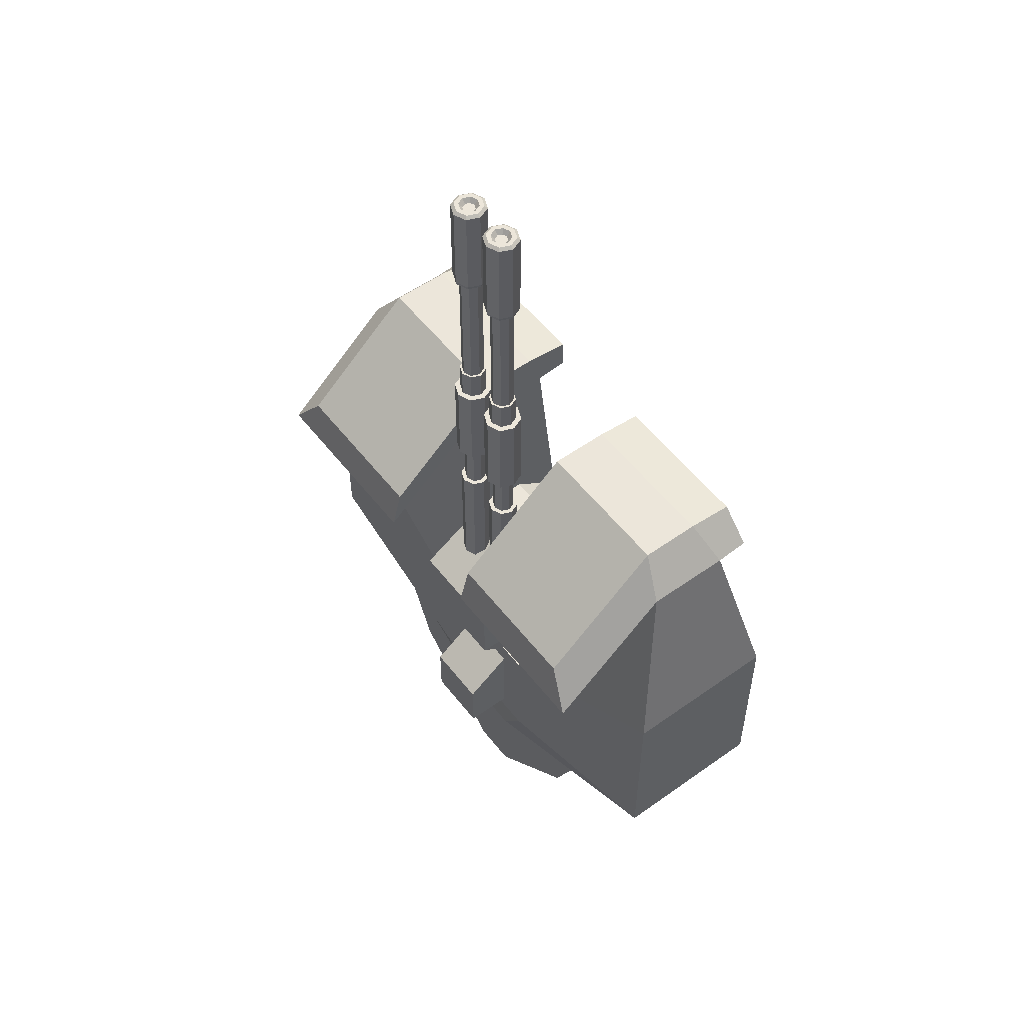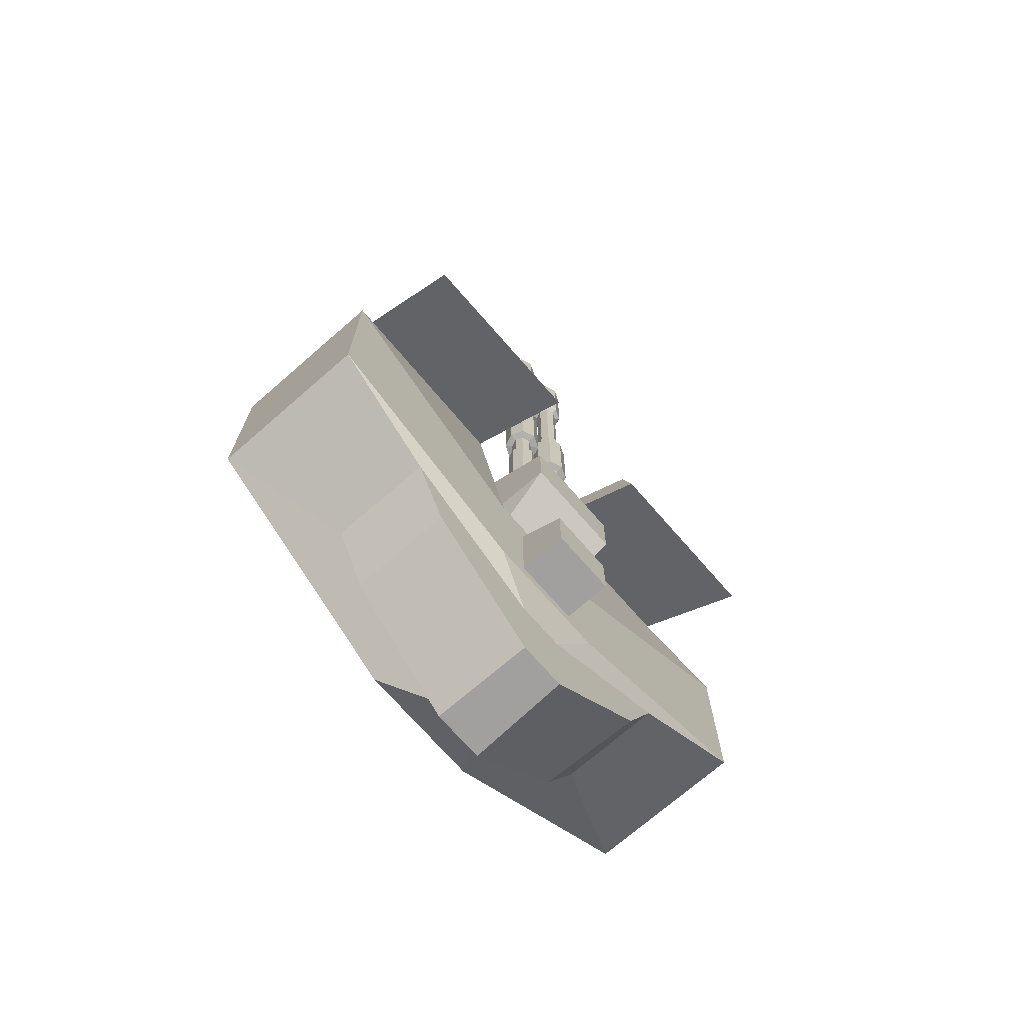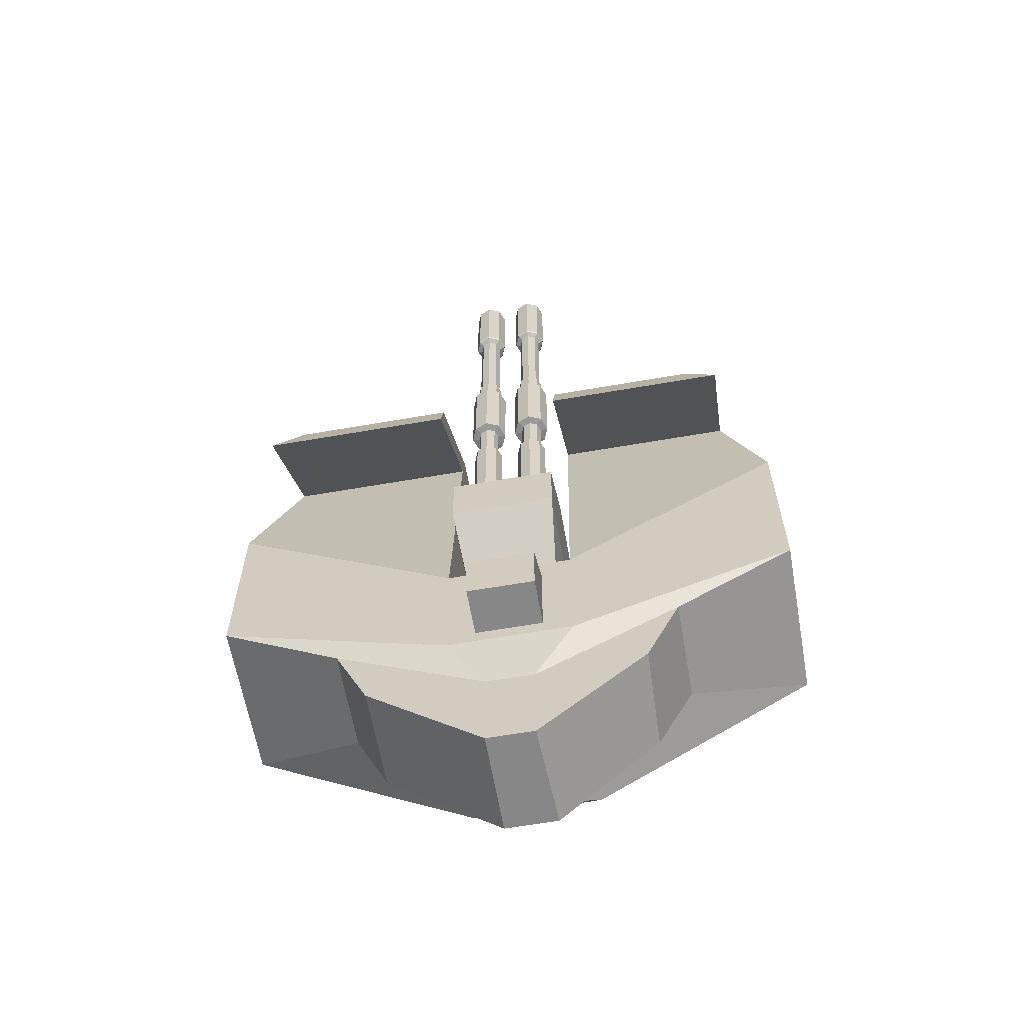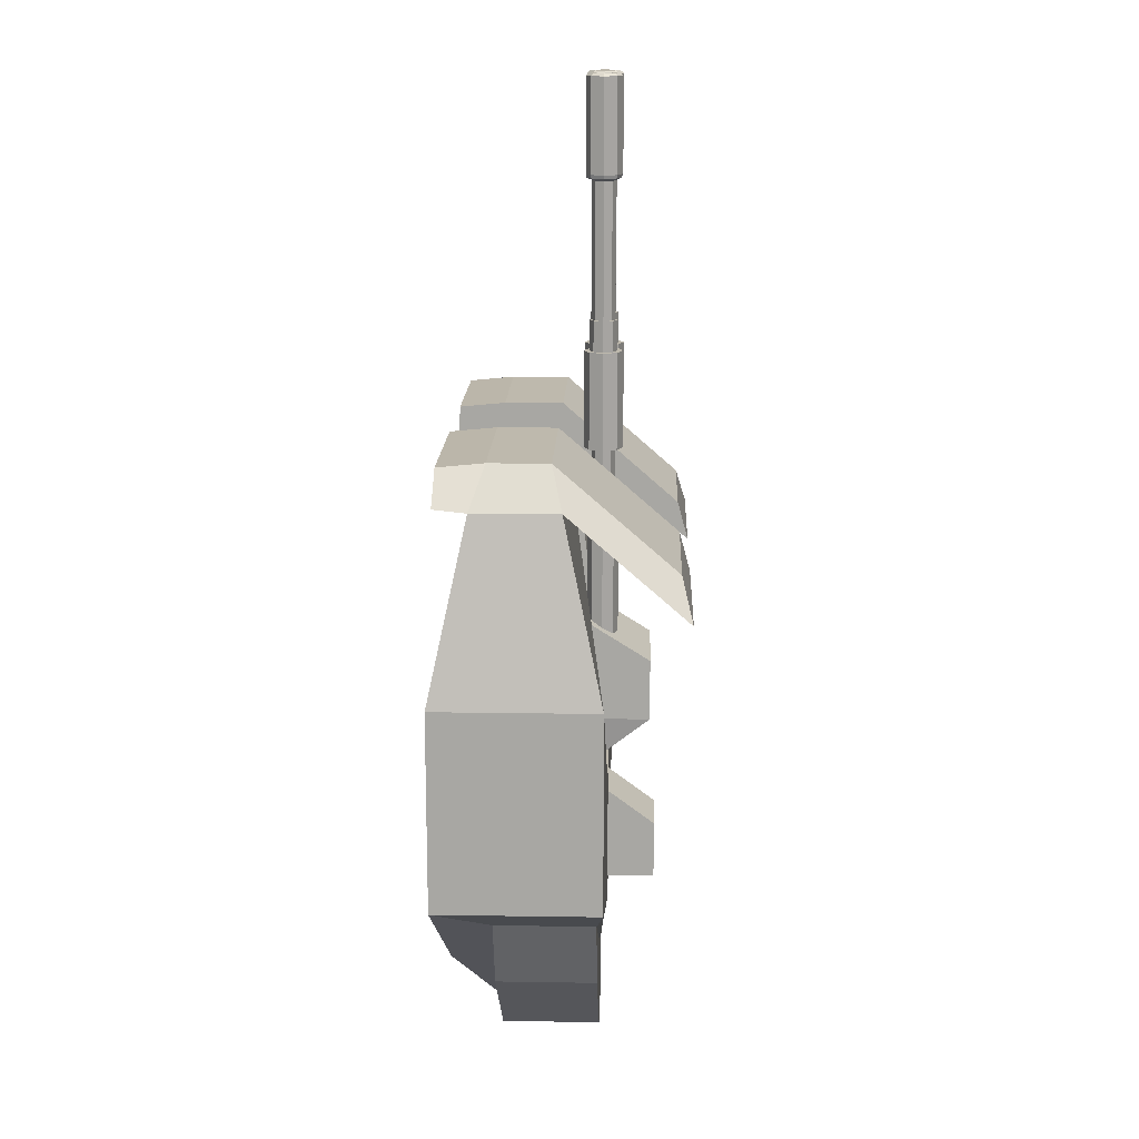
<metadata>
{"format":"obj","ext":"obj","renderer":"f3d","projection":"perspective","resolution":1024,"background":"white","views":[{"elev":54.3,"azim":-127.1,"up":"+Z"},{"elev":-71.8,"azim":131.1,"up":"+Z"},{"elev":-62.3,"azim":-170.0,"up":"+Z"},{"elev":15.2,"azim":91.9,"up":"+Z"}]}
</metadata>
<code>
o turret02
v -0.8208 1.425 -0.6888
v -0.8208 1.943 -0.6888
v -0.6302 1.425 -1.076
v -0.6471 1.943 -1.076
v 0.9048 1.425 -0.6888
v 0.9048 1.943 -0.6888
v 0.7322 1.425 -1.076
v 0.7331 1.943 -1.076
v -1.42 1.168 -0.3698
v -1.42 1.985 -0.3698
v 1.504 1.985 -0.3698
v 1.504 1.168 -0.3698
v -1.42 1.168 0.6286
v -1.42 1.985 0.6286
v 1.504 1.985 0.6286
v 1.504 1.168 0.6286
v 0.1422 1.425 -1.592
v -0.1216 1.425 -1.592
v -0.09843 1.943 -1.592
v 0.1398 1.943 -1.592
v -0.09932 1.425 -1.44
v 0.1407 1.425 -1.44
v 0.1407 1.943 -1.112
v -0.09932 1.943 -1.112
v -0.2991 1.168 -1.121
v 0.3405 1.168 -1.121
v 0.1906 1.985 -0.7171
v -0.1492 1.985 -0.7171
v -0.2142 1.253 -0.1222
v 0.2556 1.253 -0.1222
v 0.1906 1.985 -0.2423
v -0.1492 1.985 -0.2423
v -1.213 1.359 1.513
v -1.213 1.79 1.513
v 1.312 1.79 1.513
v 1.312 1.359 1.513
v 0.3405 1.359 1.513
v -0.2991 1.79 1.513
v -0.2991 1.359 1.513
v 0.3405 1.79 1.513
v -1.058 1.434 1.713
v -1.058 1.736 1.713
v 1.158 1.736 1.713
v 1.158 1.434 1.713
v 0.3405 1.434 1.713
v -0.2991 1.736 1.713
v -0.2991 1.434 1.713
v 0.3405 1.736 1.713
v 0.3405 1.985 -0.7929
v -0.2991 1.985 -0.7929
v 0.2556 1.901 -0.1222
v -0.2142 1.901 -0.1222
v 0.1906 2.227 -0.7171
v -0.1492 2.227 -0.7171
v 0.1906 2.227 -0.4221
v -0.1492 2.227 -0.4221
v -0.2991 1.168 -0.1222
v 0.3405 1.168 -0.1222
v 0.3405 1.985 -0.1222
v -0.2991 1.985 -0.1222
v -0.2142 1.253 -0.0548
v 0.2556 1.253 -0.0548
v 0.2556 1.901 -0.0548
v -0.2142 1.901 -0.0548
v -0.2466 1.241 0.186
v 0.2879 1.241 0.186
v 0.2879 2.199 0.186
v -0.2466 2.199 0.186
v -0.2466 1.241 0.499
v 0.2879 1.241 0.499
v 0.2879 2.199 0.499
v -0.2466 2.199 0.499
v -0.2466 1.541 0.7158
v 0.2879 1.541 0.7158
v 0.2879 1.852 0.7158
v -0.2466 1.852 0.7158
v 0.15 1.896 1.306
v 0.15 1.874 0.6181
v 0.1897 1.913 1.306
v 0.2057 1.897 0.6181
v 0.2062 1.952 1.306
v 0.2287 1.952 0.6181
v 0.1897 1.992 1.306
v 0.2057 2.008 0.6181
v 0.15 2.008 1.306
v 0.15 2.031 0.6181
v 0.1103 1.992 1.306
v 0.0943 2.008 0.6181
v 0.09381 1.952 1.306
v 0.07124 1.952 0.6181
v 0.1103 1.913 1.306
v 0.0943 1.897 0.6181
v 0.15 1.874 1.306
v 0.2057 1.897 1.306
v 0.2287 1.952 1.306
v 0.2057 2.008 1.306
v 0.15 2.031 1.306
v 0.0943 2.008 1.306
v 0.07124 1.952 1.306
v 0.0943 1.897 1.306
v 0.15 1.896 1.572
v 0.1897 1.913 1.572
v 0.2062 1.952 1.572
v 0.1897 1.992 1.572
v 0.15 2.008 1.572
v 0.1103 1.992 1.572
v 0.09381 1.952 1.572
v 0.1103 1.913 1.572
v 0.15 1.854 1.577
v 0.2193 1.883 1.577
v 0.248 1.952 1.577
v 0.2193 2.022 1.577
v 0.15 2.05 1.577
v 0.08066 2.022 1.577
v 0.05194 1.952 1.577
v 0.08066 1.883 1.577
v 0.15 1.883 2.066
v 0.199 1.903 2.066
v 0.2193 1.952 2.066
v 0.199 2.001 2.066
v 0.15 2.022 2.066
v 0.101 2.001 2.066
v 0.08068 1.952 2.066
v 0.101 1.903 2.066
v 0.15 1.854 2.066
v 0.2193 1.883 2.066
v 0.248 1.952 2.066
v 0.2193 2.022 2.066
v 0.15 2.05 2.066
v 0.08066 2.022 2.066
v 0.05194 1.952 2.066
v 0.08066 1.883 2.066
v 0.15 1.894 2.22
v 0.1913 1.911 2.22
v 0.2085 1.952 2.22
v 0.1913 1.994 2.22
v 0.15 2.011 2.22
v 0.1086 1.994 2.22
v 0.09151 1.952 2.22
v 0.1086 1.911 2.22
v 0.15 1.883 2.22
v 0.199 1.903 2.22
v 0.2193 1.952 2.22
v 0.199 2.001 2.22
v 0.15 2.022 2.22
v 0.101 2.001 2.22
v 0.08068 1.952 2.22
v 0.101 1.903 2.22
v 0.15 1.894 2.901
v 0.1913 1.911 2.901
v 0.2085 1.952 2.901
v 0.1913 1.994 2.901
v 0.15 2.011 2.901
v 0.1086 1.994 2.901
v 0.09151 1.952 2.901
v 0.1086 1.911 2.901
v 0.15 1.866 2.914
v 0.211 1.891 2.914
v 0.2363 1.952 2.914
v 0.211 2.013 2.914
v 0.15 2.039 2.914
v 0.08898 2.013 2.914
v 0.06371 1.952 2.914
v 0.08898 1.891 2.914
v 0.15 1.862 2.931
v 0.2138 1.888 2.931
v 0.2402 1.952 2.931
v 0.2138 2.016 2.931
v 0.15 2.043 2.931
v 0.08618 2.016 2.931
v 0.05974 1.952 2.931
v 0.08618 1.888 2.931
v 0.15 1.862 3.398
v 0.2138 1.888 3.398
v 0.2402 1.952 3.398
v 0.2138 2.016 3.398
v 0.15 2.043 3.398
v 0.08618 2.016 3.398
v 0.05974 1.952 3.398
v 0.08618 1.888 3.398
v 0.15 1.92 3.389
v 0.1725 1.93 3.389
v 0.1819 1.952 3.389
v 0.1725 1.975 3.389
v 0.15 1.984 3.389
v 0.1274 1.975 3.389
v 0.1181 1.952 3.389
v 0.1274 1.93 3.389
v 0.15 1.878 3.412
v 0.2023 1.9 3.412
v 0.224 1.952 3.412
v 0.2023 2.005 3.412
v 0.15 2.026 3.412
v 0.09764 2.005 3.412
v 0.07596 1.952 3.412
v 0.09764 1.9 3.412
v 0.15 1.901 3.412
v 0.1863 1.916 3.412
v 0.2013 1.952 3.412
v 0.1863 1.989 3.412
v 0.15 2.004 3.412
v 0.1137 1.989 3.412
v 0.09871 1.952 3.412
v 0.1137 1.916 3.412
v -0.1048 1.896 1.306
v -0.1048 1.874 0.6181
v -0.06506 1.913 1.306
v -0.0491 1.897 0.6181
v -0.0486 1.952 1.306
v -0.02603 1.952 0.6181
v -0.06506 1.992 1.306
v -0.0491 2.008 0.6181
v -0.1048 2.008 1.306
v -0.1048 2.031 0.6181
v -0.1445 1.992 1.306
v -0.1605 2.008 0.6181
v -0.161 1.952 1.306
v -0.1835 1.952 0.6181
v -0.1445 1.913 1.306
v -0.1605 1.897 0.6181
v -0.1048 1.874 1.306
v -0.0491 1.897 1.306
v -0.02603 1.952 1.306
v -0.0491 2.008 1.306
v -0.1048 2.031 1.306
v -0.1605 2.008 1.306
v -0.1835 1.952 1.306
v -0.1605 1.897 1.306
v -0.1048 1.896 1.572
v -0.06506 1.913 1.572
v -0.0486 1.952 1.572
v -0.06506 1.992 1.572
v -0.1048 2.008 1.572
v -0.1445 1.992 1.572
v -0.161 1.952 1.572
v -0.1445 1.913 1.572
v -0.1048 1.854 1.577
v -0.03545 1.883 1.577
v -0.006732 1.952 1.577
v -0.03545 2.022 1.577
v -0.1048 2.05 1.577
v -0.1741 2.022 1.577
v -0.2028 1.952 1.577
v -0.1741 1.883 1.577
v -0.1048 1.883 2.066
v -0.05578 1.903 2.066
v -0.03547 1.952 2.066
v -0.05578 2.001 2.066
v -0.1048 2.022 2.066
v -0.1538 2.001 2.066
v -0.1741 1.952 2.066
v -0.1538 1.903 2.066
v -0.1048 1.854 2.066
v -0.03545 1.883 2.066
v -0.006732 1.952 2.066
v -0.03545 2.022 2.066
v -0.1048 2.05 2.066
v -0.1741 2.022 2.066
v -0.2028 1.952 2.066
v -0.1741 1.883 2.066
v -0.1048 1.894 2.22
v -0.06343 1.911 2.22
v -0.0463 1.952 2.22
v -0.06343 1.994 2.22
v -0.1048 2.011 2.22
v -0.1461 1.994 2.22
v -0.1633 1.952 2.22
v -0.1461 1.911 2.22
v -0.1048 1.883 2.22
v -0.05578 1.903 2.22
v -0.03547 1.952 2.22
v -0.05578 2.001 2.22
v -0.1048 2.022 2.22
v -0.1538 2.001 2.22
v -0.1741 1.952 2.22
v -0.1538 1.903 2.22
v -0.1048 1.894 2.901
v -0.06343 1.911 2.901
v -0.0463 1.952 2.901
v -0.06343 1.994 2.901
v -0.1048 2.011 2.901
v -0.1461 1.994 2.901
v -0.1633 1.952 2.901
v -0.1461 1.911 2.901
v -0.1048 1.866 2.914
v -0.04378 1.891 2.914
v -0.01851 1.952 2.914
v -0.04378 2.013 2.914
v -0.1048 2.039 2.914
v -0.1658 2.013 2.914
v -0.1911 1.952 2.914
v -0.1658 1.891 2.914
v -0.1048 1.862 2.931
v -0.04097 1.888 2.931
v -0.01454 1.952 2.931
v -0.04097 2.016 2.931
v -0.1048 2.043 2.931
v -0.1686 2.016 2.931
v -0.195 1.952 2.931
v -0.1686 1.888 2.931
v -0.1048 1.862 3.398
v -0.04097 1.888 3.398
v -0.01454 1.952 3.398
v -0.04097 2.016 3.398
v -0.1048 2.043 3.398
v -0.1686 2.016 3.398
v -0.195 1.952 3.398
v -0.1686 1.888 3.398
v -0.1048 1.92 3.389
v -0.08223 1.93 3.389
v -0.07289 1.952 3.389
v -0.08223 1.975 3.389
v -0.1048 1.984 3.389
v -0.1273 1.975 3.389
v -0.1367 1.952 3.389
v -0.1273 1.93 3.389
v -0.1048 1.878 3.412
v -0.05244 1.9 3.412
v -0.03075 1.952 3.412
v -0.05244 2.005 3.412
v -0.1048 2.026 3.412
v -0.1571 2.005 3.412
v -0.1788 1.952 3.412
v -0.1571 1.9 3.412
v -0.1048 1.901 3.412
v -0.06852 1.916 3.412
v -0.0535 1.952 3.412
v -0.06852 1.989 3.412
v -0.1048 2.004 3.412
v -0.1411 1.989 3.412
v -0.1561 1.952 3.412
v -0.1411 1.916 3.412
v -0.2991 2.392 0.9892
v -1.213 2.392 0.9892
v 1.312 2.392 0.9892
v 0.3405 2.392 0.9892
v -0.2991 2.338 1.189
v -1.058 2.338 1.189
v 1.158 2.338 1.189
v 0.3405 2.338 1.189
v 0.3405 1.194 1.53
v 1.312 1.194 1.53
v -1.213 1.194 1.53
v -0.2991 1.194 1.53
v 0.3405 1.199 1.691
v 1.158 1.199 1.691
v -1.058 1.199 1.691
v -0.2991 1.199 1.691
f 1 2 4 3
f 17 20 8 7
f 7 8 6 5
f 24 2 10 50
f 17 7 5 22
f 19 4 2 24
f 50 10 14 60
f 5 6 11 12
f 2 1 9 10
f 22 5 12 26
f 58 16 36 37
f 12 11 15 16
f 26 12 16 58
f 10 9 13 14
f 9 25 57 13
f 25 26 58 57
f 59 58 37 40
f 52 29 61 64
f 1 21 25 9
f 21 22 26 25
f 11 49 59 15
f 27 28 54 53
f 8 20 23 6
f 20 19 24 23
f 3 18 21 1
f 18 17 22 21
f 6 23 49 11
f 23 24 50 49
f 3 4 19 18
f 18 19 20 17
f 41 33 343 347
f 40 37 45 48
f 15 59 40 35
f 14 13 33 34
f 13 57 39 33
f 57 60 38 39
f 60 14 34 38
f 16 15 35 36
f 47 46 42 41
f 44 43 48 45
f 44 45 345 346
f 34 33 41 42
f 39 38 46 47
f 35 40 336 335
f 34 42 338 334
f 36 35 43 44
f 28 27 49 50
f 31 32 60 59
f 27 31 59 49
f 32 28 50 60
f 53 54 56 55
f 28 32 56 54
f 32 31 55 56
f 31 27 53 55
f 30 29 57 58
f 52 51 59 60
f 51 30 58 59
f 29 52 60 57
f 63 64 68 67
f 51 52 64 63
f 30 51 63 62
f 29 30 62 61
f 66 67 71 70
f 62 63 67 66
f 61 62 66 65
f 64 61 65 68
f 72 69 73 76
f 65 66 70 69
f 68 65 69 72
f 67 68 72 71
f 74 75 76 73
f 71 72 76 75
f 70 71 75 74
f 69 70 74 73
f 93 78 80 94
f 94 80 82 95
f 95 82 84 96
f 96 84 86 97
f 97 86 88 98
f 98 88 90 99
f 80 78 92 90 88 86 84 82
f 99 90 92 100
f 100 92 78 93
f 77 79 102 101
f 79 77 93 94
f 81 79 94 95
f 83 81 95 96
f 85 83 96 97
f 87 85 97 98
f 89 87 98 99
f 91 89 99 100
f 77 91 100 93
f 107 108 116 115
f 91 77 101 108
f 87 89 107 106
f 83 85 105 104
f 79 81 103 102
f 89 91 108 107
f 85 87 106 105
f 81 83 104 103
f 110 111 127 126
f 105 106 114 113
f 103 104 112 111
f 101 102 110 109
f 108 101 109 116
f 106 107 115 114
f 104 105 113 112
f 102 103 111 110
f 119 120 144 143
f 115 116 132 131
f 113 114 130 129
f 111 112 128 127
f 109 110 126 125
f 116 109 125 132
f 114 115 131 130
f 112 113 129 128
f 118 117 125 126
f 119 118 126 127
f 120 119 127 128
f 121 120 128 129
f 122 121 129 130
f 123 122 130 131
f 124 123 131 132
f 117 124 132 125
f 136 137 153 152
f 117 118 142 141
f 124 117 141 148
f 122 123 147 146
f 120 121 145 144
f 118 119 143 142
f 123 124 148 147
f 121 122 146 145
f 134 133 141 142
f 135 134 142 143
f 136 135 143 144
f 137 136 144 145
f 138 137 145 146
f 139 138 146 147
f 140 139 147 148
f 133 140 148 141
f 156 149 157 164
f 134 135 151 150
f 139 140 156 155
f 137 138 154 153
f 135 136 152 151
f 133 134 150 149
f 140 133 149 156
f 138 139 155 154
f 161 162 170 169
f 154 155 163 162
f 152 153 161 160
f 150 151 159 158
f 155 156 164 163
f 153 154 162 161
f 151 152 160 159
f 149 150 158 157
f 171 172 180 179
f 159 160 168 167
f 157 158 166 165
f 164 157 165 172
f 162 163 171 170
f 160 161 169 168
f 158 159 167 166
f 163 164 172 171
f 178 179 195 194
f 169 170 178 177
f 167 168 176 175
f 165 166 174 173
f 172 165 173 180
f 170 171 179 178
f 168 169 177 176
f 166 167 175 174
f 181 182 183 184 185 186 187 188
f 176 177 193 192
f 174 175 191 190
f 179 180 196 195
f 177 178 194 193
f 175 176 192 191
f 173 174 190 189
f 180 173 189 196
f 198 197 189 190
f 199 198 190 191
f 200 199 191 192
f 201 200 192 193
f 202 201 193 194
f 203 202 194 195
f 204 203 195 196
f 197 204 196 189
f 182 181 197 198
f 183 182 198 199
f 184 183 199 200
f 185 184 200 201
f 186 185 201 202
f 187 186 202 203
f 188 187 203 204
f 181 188 204 197
f 221 206 208 222
f 222 208 210 223
f 223 210 212 224
f 224 212 214 225
f 225 214 216 226
f 226 216 218 227
f 208 206 220 218 216 214 212 210
f 227 218 220 228
f 228 220 206 221
f 205 207 230 229
f 207 205 221 222
f 209 207 222 223
f 211 209 223 224
f 213 211 224 225
f 215 213 225 226
f 217 215 226 227
f 219 217 227 228
f 205 219 228 221
f 235 236 244 243
f 219 205 229 236
f 215 217 235 234
f 211 213 233 232
f 207 209 231 230
f 217 219 236 235
f 213 215 234 233
f 209 211 232 231
f 238 239 255 254
f 233 234 242 241
f 231 232 240 239
f 229 230 238 237
f 236 229 237 244
f 234 235 243 242
f 232 233 241 240
f 230 231 239 238
f 247 248 272 271
f 243 244 260 259
f 241 242 258 257
f 239 240 256 255
f 237 238 254 253
f 244 237 253 260
f 242 243 259 258
f 240 241 257 256
f 246 245 253 254
f 247 246 254 255
f 248 247 255 256
f 249 248 256 257
f 250 249 257 258
f 251 250 258 259
f 252 251 259 260
f 245 252 260 253
f 264 265 281 280
f 245 246 270 269
f 252 245 269 276
f 250 251 275 274
f 248 249 273 272
f 246 247 271 270
f 251 252 276 275
f 249 250 274 273
f 262 261 269 270
f 263 262 270 271
f 264 263 271 272
f 265 264 272 273
f 266 265 273 274
f 267 266 274 275
f 268 267 275 276
f 261 268 276 269
f 284 277 285 292
f 262 263 279 278
f 267 268 284 283
f 265 266 282 281
f 263 264 280 279
f 261 262 278 277
f 268 261 277 284
f 266 267 283 282
f 289 290 298 297
f 282 283 291 290
f 280 281 289 288
f 278 279 287 286
f 283 284 292 291
f 281 282 290 289
f 279 280 288 287
f 277 278 286 285
f 299 300 308 307
f 287 288 296 295
f 285 286 294 293
f 292 285 293 300
f 290 291 299 298
f 288 289 297 296
f 286 287 295 294
f 291 292 300 299
f 306 307 323 322
f 297 298 306 305
f 295 296 304 303
f 293 294 302 301
f 300 293 301 308
f 298 299 307 306
f 296 297 305 304
f 294 295 303 302
f 309 310 311 312 313 314 315 316
f 304 305 321 320
f 302 303 319 318
f 307 308 324 323
f 305 306 322 321
f 303 304 320 319
f 301 302 318 317
f 308 301 317 324
f 326 325 317 318
f 327 326 318 319
f 328 327 319 320
f 329 328 320 321
f 330 329 321 322
f 331 330 322 323
f 332 331 323 324
f 325 332 324 317
f 310 309 325 326
f 311 310 326 327
f 312 311 327 328
f 313 312 328 329
f 314 313 329 330
f 315 314 330 331
f 316 315 331 332
f 309 316 332 325
f 335 336 340 339
f 333 334 338 337
f 40 48 340 336
f 38 34 334 333
f 48 43 339 340
f 46 38 333 337
f 42 46 337 338
f 43 35 335 339
f 343 344 348 347
f 341 342 346 345
f 36 44 346 342
f 39 47 348 344
f 33 39 344 343
f 45 37 341 345
f 37 36 342 341
f 47 41 347 348

</code>
